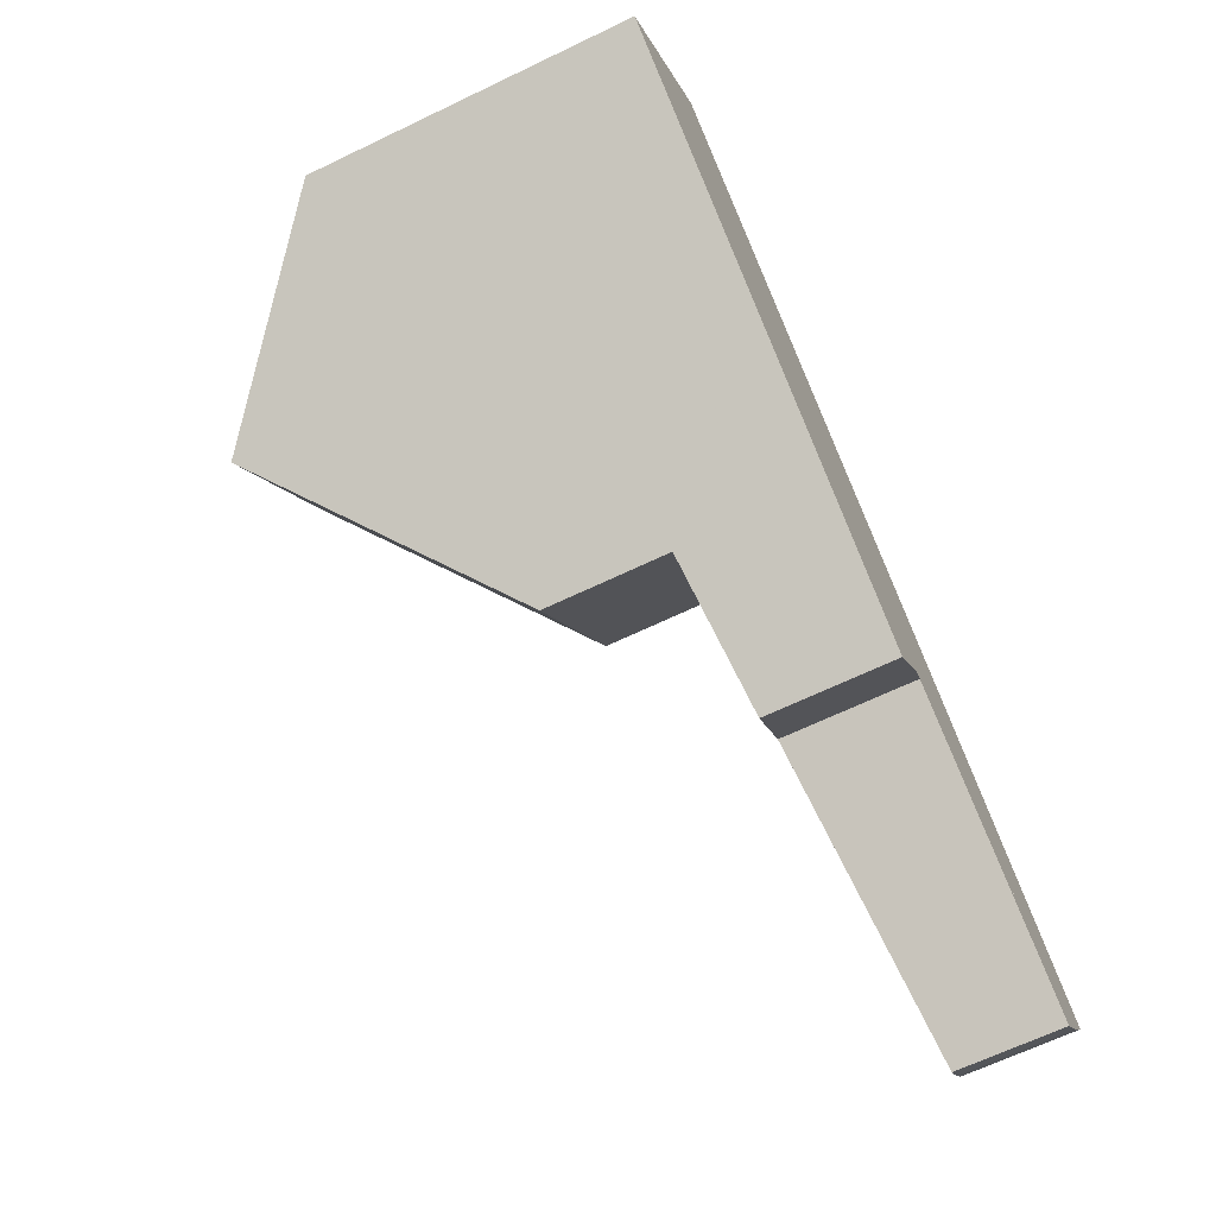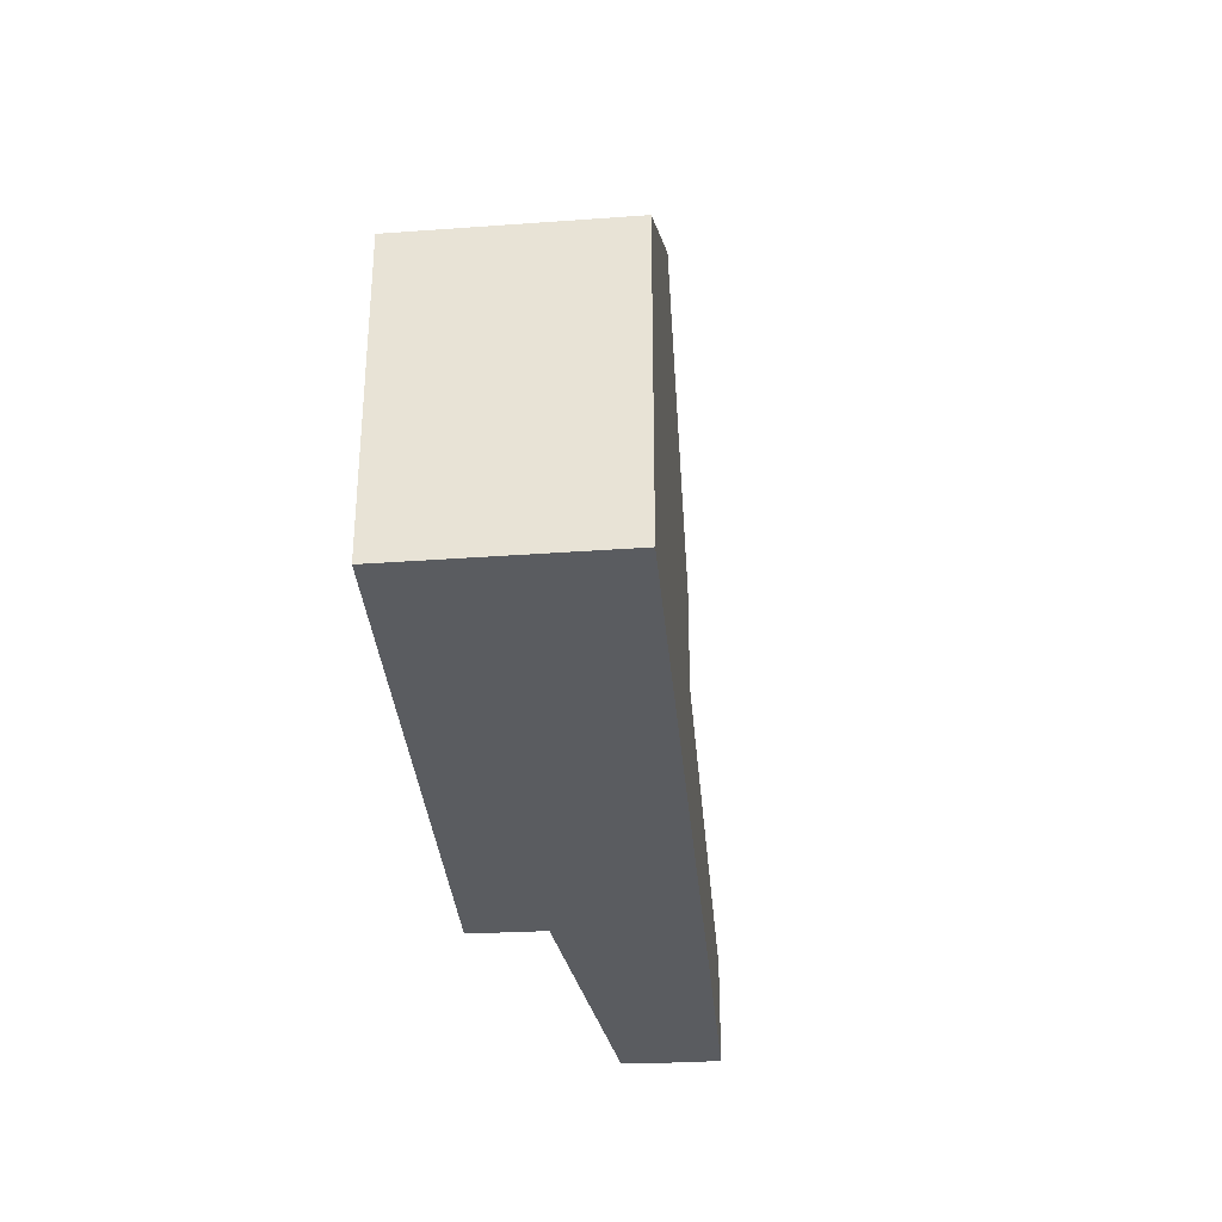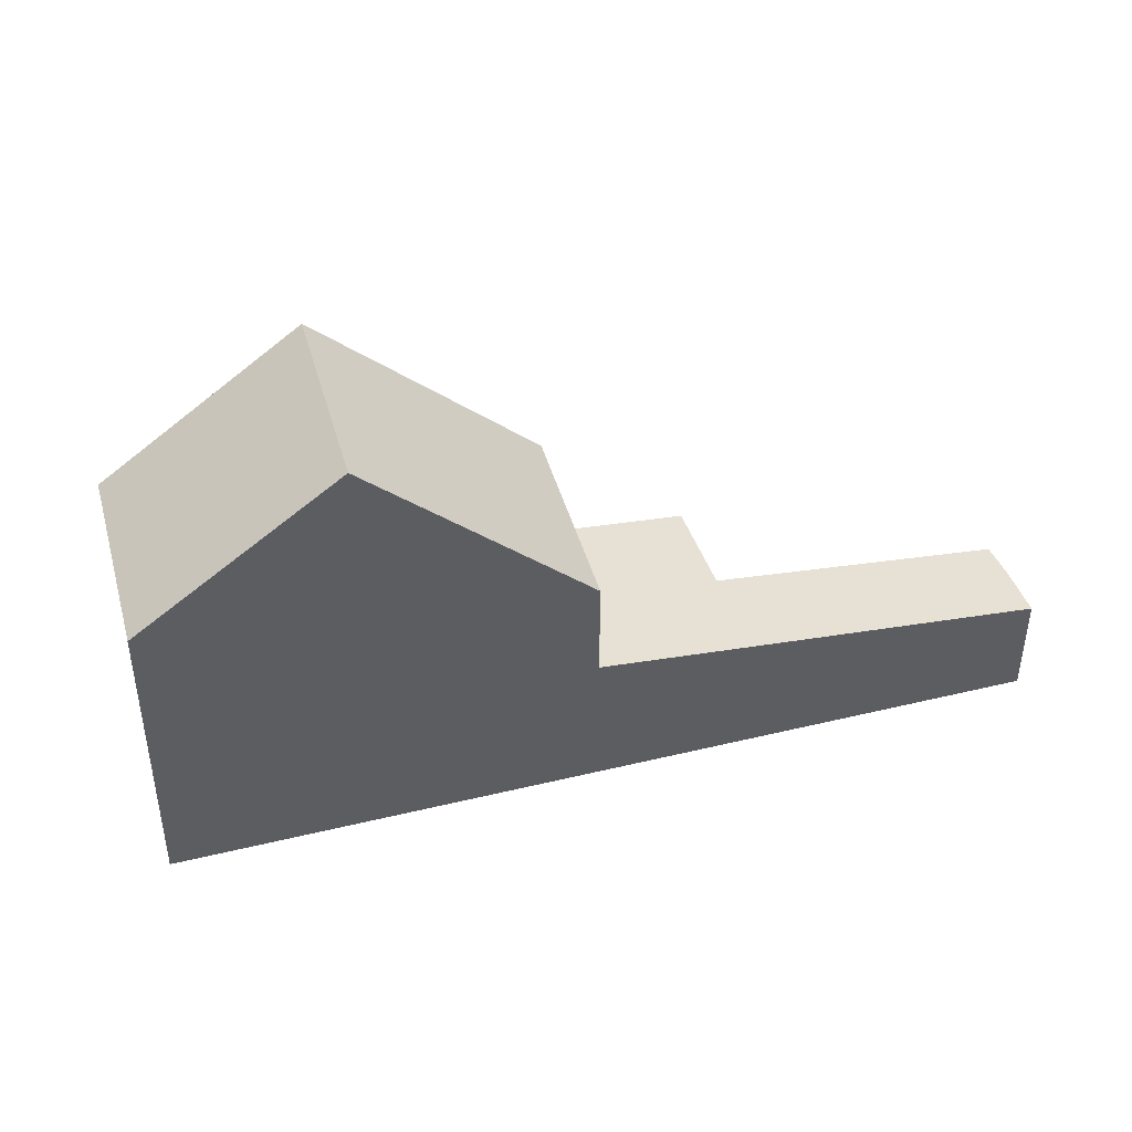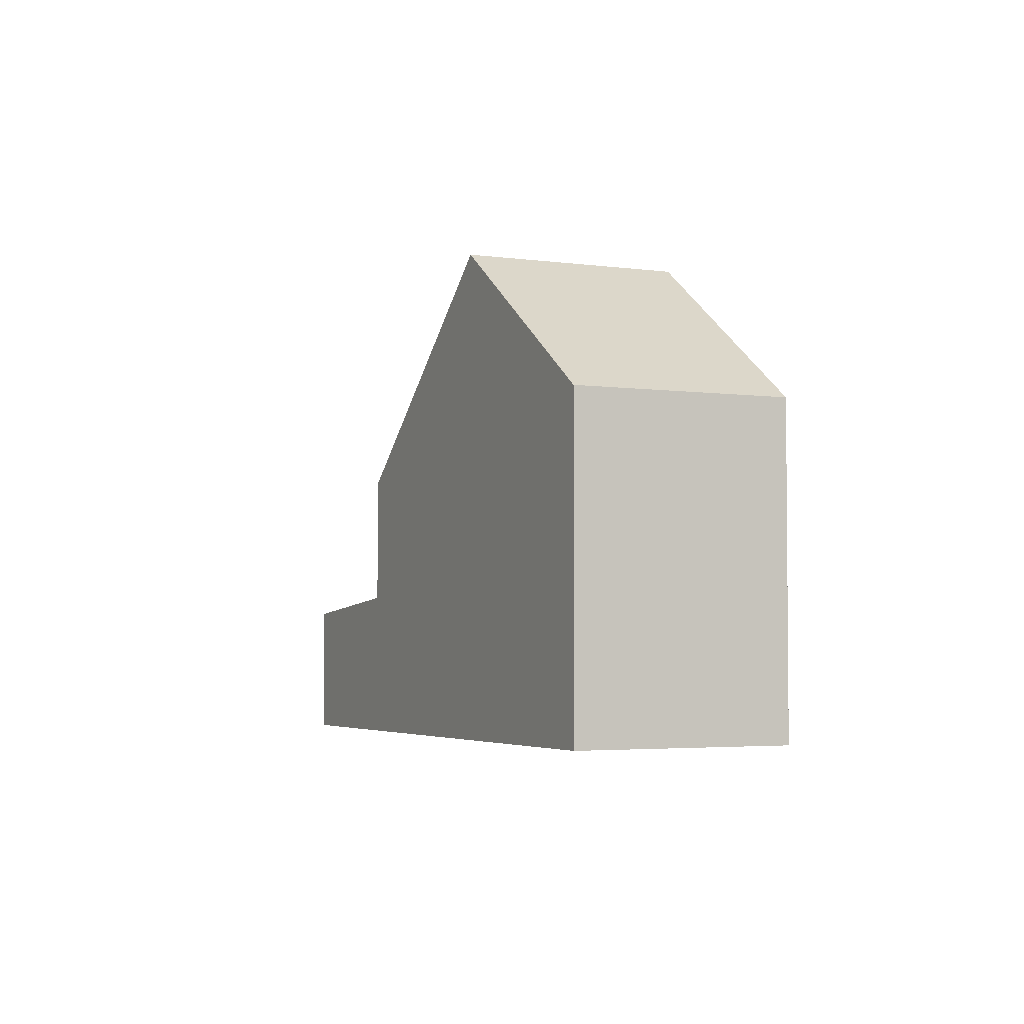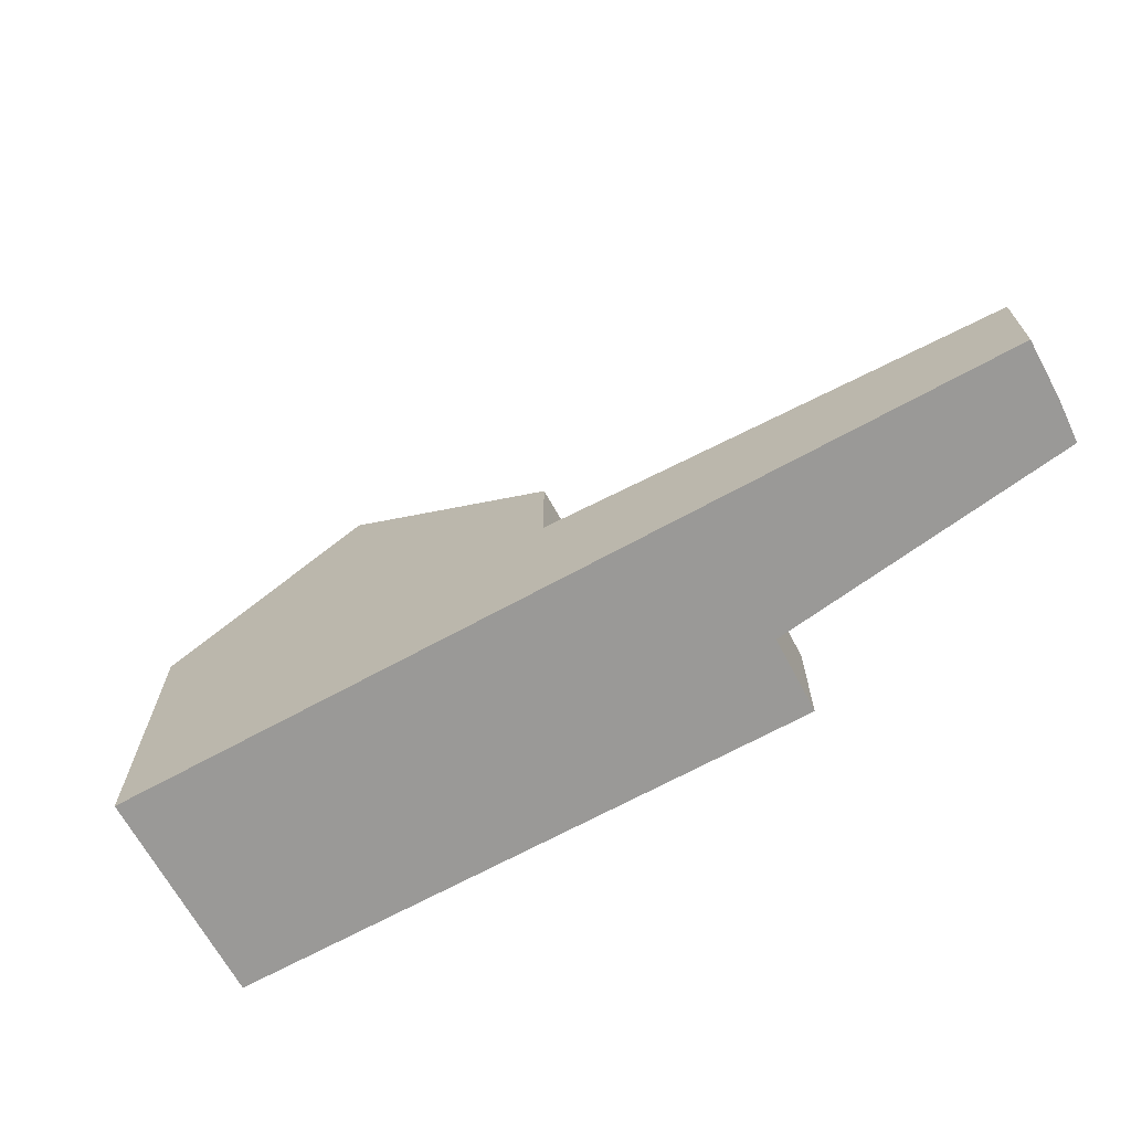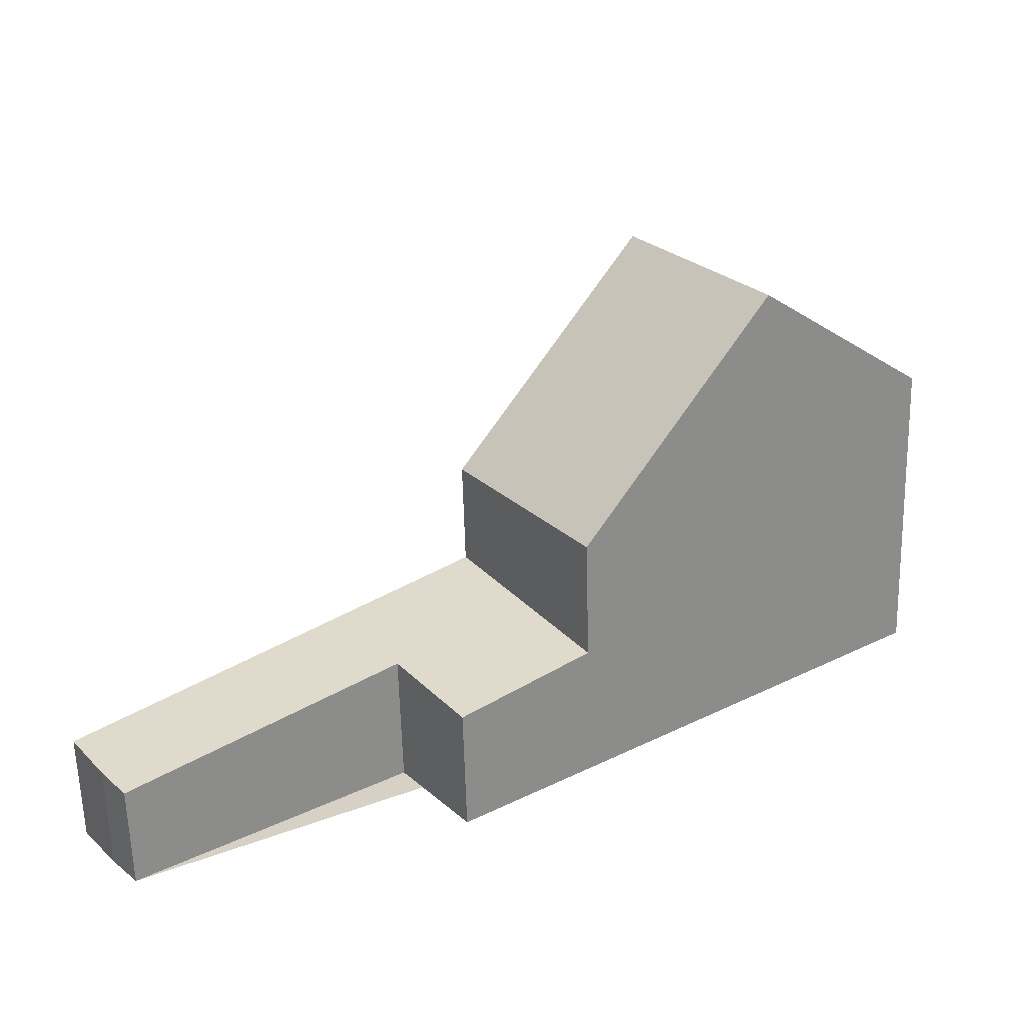
<metadata>
{"format":"obj","ext":"obj","renderer":"f3d","projection":"perspective","resolution":1024,"background":"white","views":[{"elev":-66.4,"azim":115.7,"up":"+Y"},{"elev":-33.6,"azim":130.8,"up":"+Z"},{"elev":43.8,"azim":-160.2,"up":"+Z"},{"elev":-3.5,"azim":99.7,"up":"+Z"},{"elev":-69.0,"azim":-115.6,"up":"+Z"},{"elev":-62.7,"azim":1.6,"up":"+Y"}]}
</metadata>
<code>
v -646 -1260 2.389
v -647.3 -1259 2.542
v -652.2 -1262 1.967
v -652.7 -1261 2.019
v -653.4 -1260 2.102
v -639.1 -1250 6.097
v -636.7 -1254 6.097
v -648.1 -1257 2.739
v -646 -1260 2.394
v -648 -1257 2.723
v -653.2 -1260 2.088
v -643.6 -1259 2.683
v -645.9 -1255 2.976
v -646 -1255 2.99
v -646 -1260 2.395
v -643.6 -1259 2.684
v -645.8 -1255 2.963
v -646 -1255 2.99
v -643.6 -1259 2.683
v -642.4 -1252 8.985
v -640 -1256 8.981
v -646 -1255 5.017
v -643.6 -1259 5.008
v -640 -1256 8.981
v -642.4 -1252 8.985
v -642.3 -1253 8.985
v -642.3 -1253 8.985
v -645.9 -1255 2.976
v -645.9 -1255 5.017
v -639 -1250 6.097
v -645.9 -1255 5.017
v -646 -1255 5.017
v -643.6 -1259 5.008
v -643.6 -1259 2.684
v -646 -1260 2.39
v -643.6 -1259 5.008
v -640 -1256 8.981
v -640 -1256 8.981
v -636.7 -1254 6.097
v -643.6 -1259 5.008
v -639.1 -1250 6.167
v -639.2 -1250 6.167
v -636.8 -1254 6.168
v -636.8 -1254 6.168
v -645.8 -1255 2.963
v -647.9 -1257 2.712
v -645.8 -1255 5.017
v -653.2 -1261 2.085
v -642.2 -1253 8.984
v -638.9 -1251 6.167
v -638.8 -1251 6.097
v -645.8 -1255 5.017
v -642.2 -1253 8.984
v -648.4 -1257 2.682
v -648.5 -1257 2.695
v -646.3 -1260 2.422
v -648.3 -1257 2.672
v -647.1 -1258 2.573
v -644.8 -1257 2.839
v -647.3 -1258 2.547
v -641.2 -1254 8.983
v -637.9 -1252 6.167
v -637.8 -1252 6.097
v -644.8 -1257 5.013
v -641.2 -1254 8.983
v -644.8 -1257 2.839
v -644.8 -1257 5.013
v -652.2 -1262 1.968
v -653.2 -1260 2.094
v -653.3 -1260 2.108
v -653.2 -1260 2.091
v -652.3 -1262 1.984
v -646 -1260 2.39
v -646 -1260 2.389
v -646 -1260 0
v -646 -1260 0
v -652.2 -1262 1.967
v -647.3 -1259 2.542
v -647.3 -1259 0
v -652.2 -1262 0
v -652.2 -1262 1.968
v -652.2 -1262 1.967
v -652.2 -1262 0
v -652.2 -1262 0
v -653.2 -1261 2.085
v -652.7 -1261 2.019
v -652.7 -1261 0
v -653.2 -1261 0
v -653.3 -1260 2.108
v -653.4 -1260 2.102
v -653.4 -1260 0
v -653.3 -1260 0
v -639 -1250 6.097
v -639.1 -1250 6.097
v -639.1 -1250 -8.882e-16
v -639 -1250 0
v -636.8 -1254 6.168
v -636.7 -1254 6.097
v -636.7 -1254 0
v -636.8 -1254 8.882e-16
v -646 -1255 2.99
v -648.1 -1257 2.739
v -648.1 -1257 4.441e-16
v -646 -1255 4.441e-16
v -646 -1260 2.389
v -646 -1260 2.394
v -646 -1260 0
v -646 -1260 0
v -653.4 -1260 2.102
v -653.2 -1260 2.088
v -653.2 -1260 0
v -653.4 -1260 0
v -646 -1260 2.394
v -643.6 -1259 2.683
v -643.6 -1259 4.441e-16
v -646 -1260 0
v -639.2 -1250 6.167
v -642.4 -1252 8.985
v -642.4 -1252 0
v -639.2 -1250 8.882e-16
v -643.6 -1259 5.008
v -640 -1256 8.981
v -640 -1256 0
v -643.6 -1259 8.882e-16
v -638.8 -1251 6.097
v -639 -1250 6.097
v -639 -1250 0
v -638.8 -1251 8.882e-16
v -642.4 -1252 8.985
v -646 -1255 5.017
v -646 -1255 0
v -642.4 -1252 0
v -646.3 -1260 2.422
v -646 -1260 2.39
v -646 -1260 0
v -646.3 -1260 0
v -636.7 -1254 6.097
v -636.7 -1254 6.097
v -636.7 -1254 0
v -636.7 -1254 0
v -639.1 -1250 6.097
v -639.2 -1250 6.167
v -639.2 -1250 8.882e-16
v -639.1 -1250 -8.882e-16
v -640 -1256 8.981
v -636.8 -1254 6.168
v -636.8 -1254 8.882e-16
v -640 -1256 0
v -653.2 -1260 2.088
v -653.2 -1261 2.085
v -653.2 -1261 0
v -653.2 -1260 0
v -637.8 -1252 6.097
v -638.8 -1251 6.097
v -638.8 -1251 8.882e-16
v -637.8 -1252 0
v -648.1 -1257 2.739
v -648.5 -1257 2.695
v -648.5 -1257 0
v -648.1 -1257 4.441e-16
v -647.3 -1259 2.542
v -646.3 -1260 2.422
v -646.3 -1260 0
v -647.3 -1259 0
v -636.7 -1254 6.097
v -637.8 -1252 6.097
v -637.8 -1252 0
v -636.7 -1254 0
v -652.3 -1262 1.984
v -652.2 -1262 1.968
v -652.2 -1262 0
v -652.3 -1262 -2.22e-16
v -648.5 -1257 2.695
v -653.3 -1260 2.108
v -653.3 -1260 0
v -648.5 -1257 0
v -652.7 -1261 2.019
v -652.3 -1262 1.984
v -652.3 -1262 -2.22e-16
v -652.7 -1261 0
v -639.1 -1250 0
v -636.7 -1254 0
v -646 -1260 0
v -647.3 -1259 0
v -652.2 -1262 0
v -652.7 -1261 0
v -653.4 -1260 0
f 55 8 10 54
f 15 9 1 35
f 16 12 9 15
f 13 10 8 14
f 59 16 15 58
f 45 28 29 47
f 42 6 30 41
f 32 25 26 31
f 28 18 22 29
f 44 39 7 43
f 37 24 33 40
f 58 15 35 56 60
f 36 23 19 34
f 63 39 44 62
f 65 37 40 64
f 41 27 20 42
f 43 21 38 44
f 62 44 38 61
f 46 10 13 17
f 66 45 47 67
f 54 10 46 57
f 50 41 30 51
f 52 31 26 53
f 49 27 41 50
f 70 55 54 69
f 60 56 2 3 68
f 69 54 57 71
f 58 46 17 59
f 60 57 46 58
f 62 50 51 63
f 64 52 53 65
f 61 49 50 62
f 67 36 34 66
f 71 57 60 68 72
f 69 11 5 70
f 71 48 11 69
f 72 4 48 71
f 74 75 76 73
f 78 79 80 77
f 82 83 84 81
f 86 87 88 85
f 90 91 92 89
f 94 95 96 93
f 98 99 100 97
f 102 103 104 101
f 106 107 108 105
f 110 111 112 109
f 114 115 116 113
f 118 119 120 117
f 122 123 124 121
f 126 127 128 125
f 130 131 132 129
f 134 135 136 133
f 138 139 140 137
f 142 143 144 141
f 146 147 148 145
f 150 151 152 149
f 154 155 156 153
f 158 159 160 157
f 162 163 164 161
f 166 167 168 165
f 170 171 172 169
f 174 175 176 173
f 178 179 180 177
f 182 183 184 185 186 187 181

</code>
